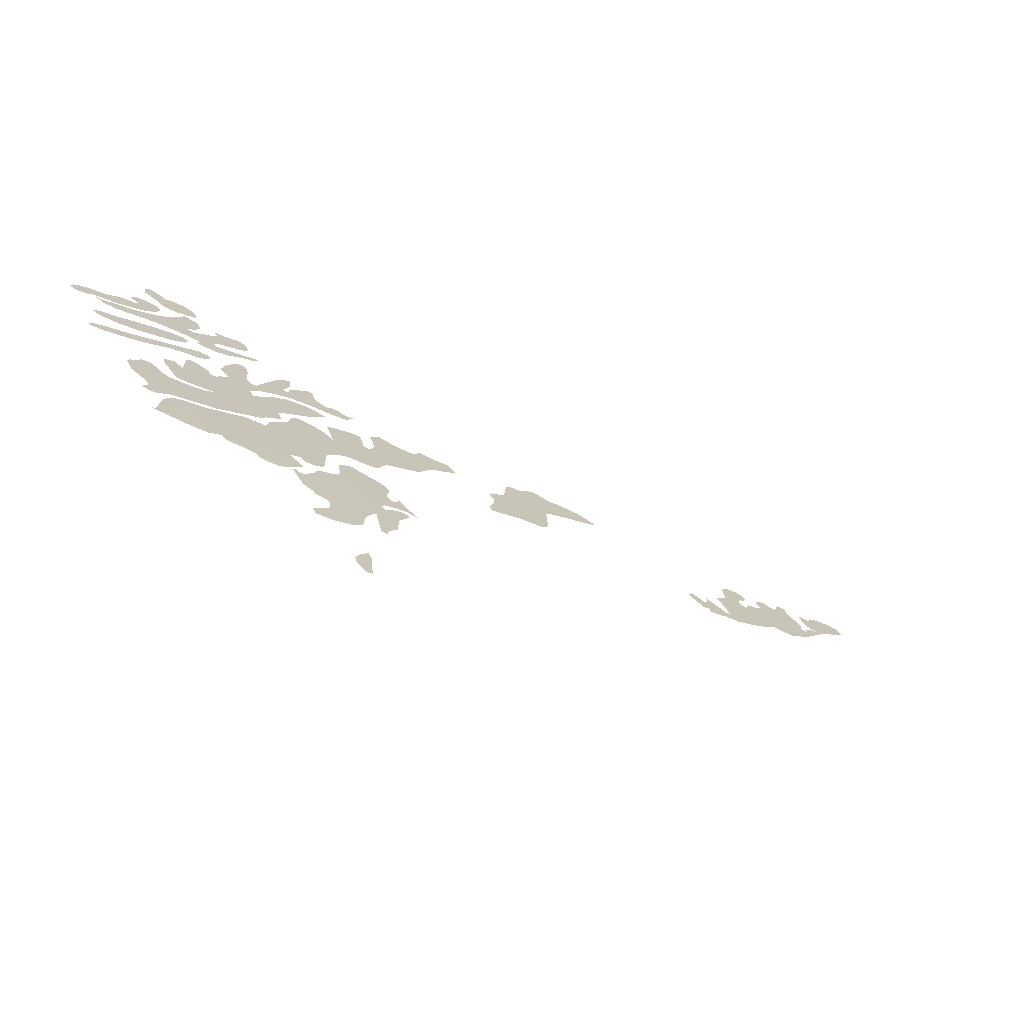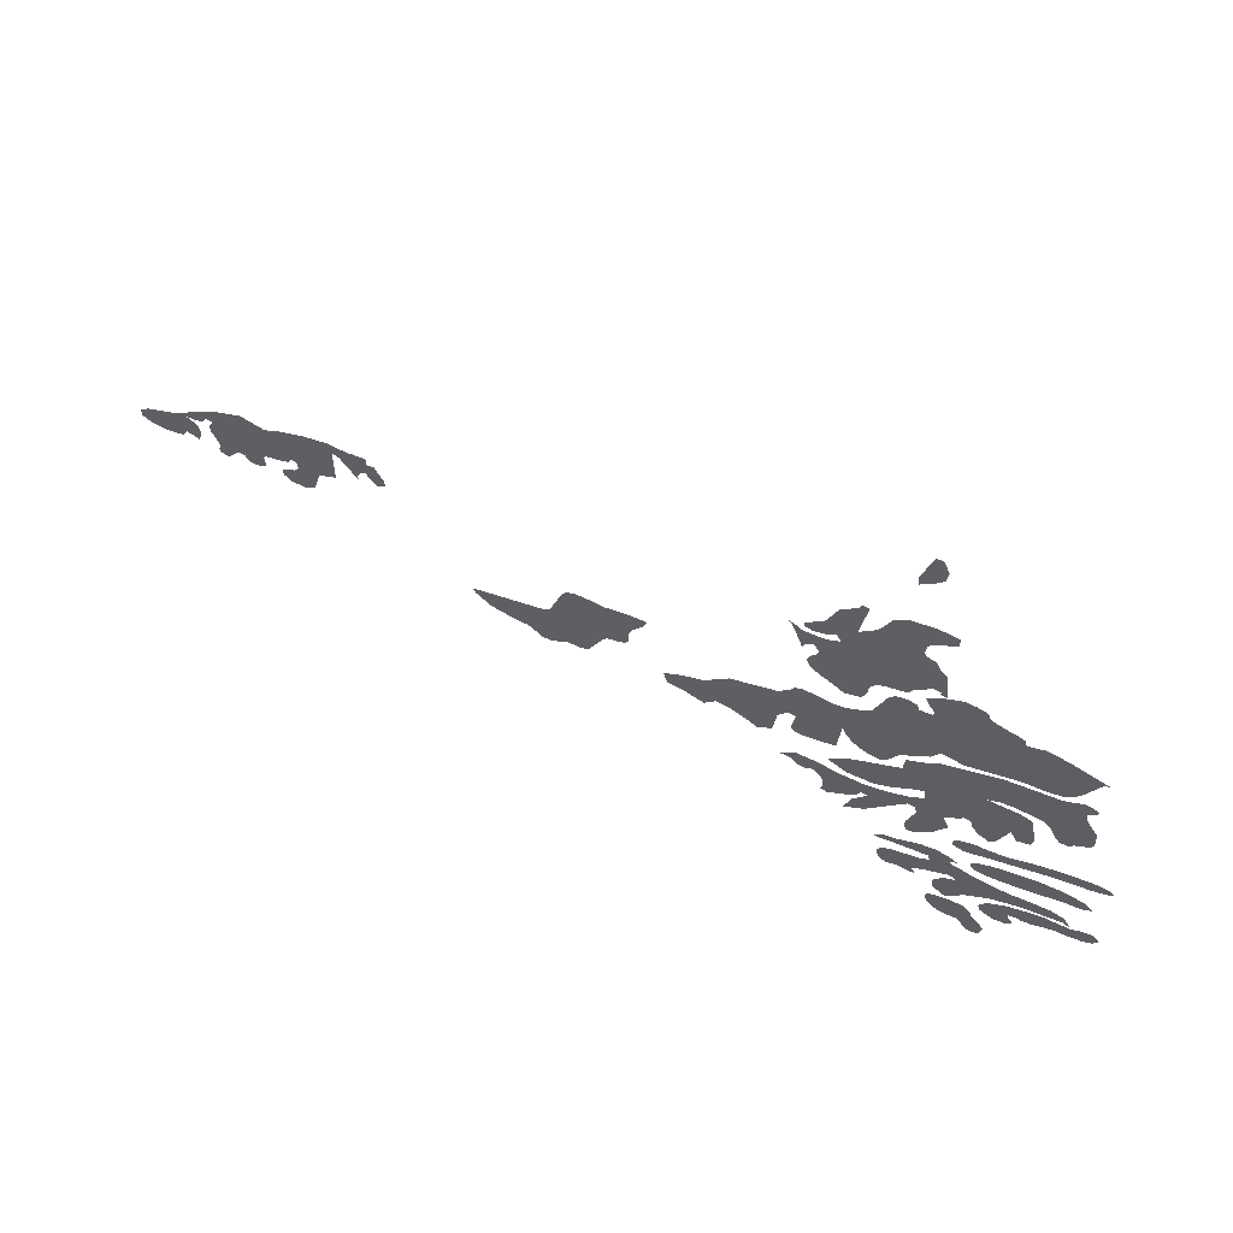
<metadata>
{"format":"obj","ext":"obj","renderer":"f3d","projection":"perspective","resolution":1024,"background":"white","views":[{"elev":22.7,"azim":-17.5,"up":"+Y"},{"elev":66.4,"azim":179.2,"up":"+Z"}]}
</metadata>
<code>
o 0_Faroe_Islands_sphere.001
v 2.359 4.399 0.2845
v 2.359 4.399 0.2841
v 2.361 4.398 0.2863
v 2.361 4.398 0.2863
v 2.361 4.398 0.2826
v 2.363 4.397 0.2817
v 2.363 4.397 0.2792
v 2.364 4.397 0.2784
v 2.365 4.396 0.2784
v 2.366 4.396 0.2789
v 2.366 4.396 0.2796
v 2.365 4.396 0.2801
v 2.365 4.396 0.2806
v 2.364 4.396 0.2812
v 2.364 4.396 0.2818
v 2.365 4.396 0.2822
v 2.365 4.396 0.2814
v 2.366 4.396 0.281
v 2.366 4.395 0.2808
v 2.367 4.395 0.2805
v 2.367 4.395 0.2801
v 2.367 4.395 0.2791
v 2.367 4.395 0.2787
v 2.368 4.395 0.2784
v 2.368 4.394 0.2783
v 2.369 4.394 0.2784
v 2.369 4.394 0.2789
v 2.369 4.394 0.279
v 2.37 4.393 0.2774
v 2.371 4.393 0.2776
v 2.371 4.393 0.278
v 2.371 4.393 0.2784
v 2.371 4.393 0.2789
v 2.371 4.393 0.2804
v 2.371 4.393 0.2811
v 2.371 4.393 0.2821
v 2.372 4.392 0.2821
v 2.372 4.392 0.2817
v 2.372 4.392 0.2813
v 2.373 4.392 0.281
v 2.373 4.392 0.2809
v 2.373 4.392 0.2803
v 2.372 4.392 0.2796
v 2.373 4.392 0.2779
v 2.373 4.392 0.2781
v 2.374 4.392 0.2784
v 2.374 4.391 0.2775
v 2.375 4.391 0.277
v 2.377 4.39 0.2769
v 2.378 4.39 0.2774
v 2.378 4.389 0.2784
v 2.377 4.39 0.2792
v 2.374 4.391 0.2805
v 2.371 4.393 0.2839
v 2.368 4.394 0.2854
v 2.367 4.395 0.285
v 2.365 4.396 0.2859
v 2.363 4.397 0.287
v 2.361 4.398 0.2877
v 2.36 4.398 0.2876
v 2.359 4.399 0.2878
v 2.358 4.399 0.288
v 2.358 4.399 0.2872
v 2.358 4.399 0.2872
v 2.358 4.4 0.2874
v 2.357 4.4 0.2858
v 2.357 4.4 0.285
v 2.358 4.4 0.2845
v 2.358 4.399 0.2854
v 2.359 4.399 0.2857
v 2.359 4.399 0.2854
v 2.359 4.399 0.285
f 3 72 71
f 49 48 52
f 48 47 46
f 52 48 46
f 51 50 49
f 53 52 46
f 52 51 49
f 55 54 36
f 54 53 41
f 37 54 41
f 58 57 16
f 57 56 16
f 58 4 59
f 4 58 5
f 59 4 3
f 62 61 63
f 61 60 70
f 63 61 70
f 60 59 3
f 53 46 41
f 46 45 43
f 41 46 42
f 45 44 43
f 43 42 46
f 41 40 37
f 40 39 37
f 39 38 37
f 36 35 34
f 36 34 28
f 34 33 28
f 32 31 29
f 31 30 29
f 29 28 32
f 27 26 25
f 27 25 24
f 33 32 28
f 27 24 22
f 24 23 22
f 36 28 20
f 28 27 20
f 27 22 21
f 27 21 20
f 19 18 56
f 18 17 16
f 36 20 55
f 20 19 56
f 55 20 56
f 18 16 56
f 37 36 54
f 58 16 6
f 64 63 70
f 66 65 64
f 68 67 69
f 67 66 69
f 70 69 66
f 16 15 6
f 58 6 5
f 70 66 64
f 71 70 60
f 71 60 3
f 13 12 8
f 12 11 10
f 9 12 10
f 9 8 12
f 8 7 13
f 7 6 14
f 14 13 7
f 14 6 15
f 3 2 1
f 3 1 72
o 1_Faroe_Islands_sphere.001
v 2.339 4.41 0.2798
v 2.339 4.41 0.2784
v 2.339 4.41 0.278
v 2.339 4.41 0.2776
v 2.34 4.41 0.2771
v 2.34 4.409 0.2767
v 2.342 4.409 0.2737
v 2.342 4.409 0.2733
v 2.343 4.408 0.2731
v 2.345 4.408 0.2721
v 2.345 4.407 0.2719
v 2.346 4.407 0.2725
v 2.347 4.406 0.2729
v 2.347 4.406 0.2728
v 2.347 4.406 0.2727
v 2.349 4.405 0.2731
v 2.35 4.405 0.2733
v 2.35 4.404 0.2737
v 2.351 4.404 0.2741
v 2.351 4.404 0.2745
v 2.351 4.404 0.2748
v 2.345 4.407 0.2769
v 2.345 4.407 0.2774
v 2.344 4.408 0.2811
v 2.343 4.408 0.2817
v 2.343 4.408 0.2822
v 2.342 4.408 0.2823
v 2.34 4.409 0.2823
v 2.338 4.41 0.2829
v 2.337 4.411 0.2831
v 2.337 4.411 0.2822
v 2.338 4.41 0.2806
f 94 93 89
f 83 82 84
f 82 81 84
f 81 80 79
f 81 79 95
f 79 78 95
f 87 86 85
f 85 84 94
f 84 81 94
f 78 77 96
f 95 78 96
f 77 76 73
f 76 75 74
f 73 76 74
f 104 103 101
f 103 102 101
f 77 73 100
f 73 104 100
f 94 81 95
f 88 87 89
f 87 85 94
f 89 87 94
f 91 90 93
f 90 89 93
f 104 101 100
f 100 99 77
f 99 98 96
f 77 99 96
f 98 97 96
f 92 91 93
o 2_Faroe_Islands_sphere.001
v 2.319 4.419 0.3111
v 2.319 4.419 0.3072
v 2.32 4.419 0.3078
v 2.319 4.419 0.3111
v 2.32 4.419 0.3069
v 2.32 4.419 0.3073
v 2.318 4.419 0.3111
v 2.318 4.419 0.31
v 2.318 4.419 0.3088
v 2.319 4.419 0.3077
f 110 109 106
f 112 111 105
f 106 105 107
f 105 108 107
f 107 110 106
f 105 106 114
f 114 113 105
f 113 112 105
o 3_Faroe_Islands_sphere.001
v 2.321 4.419 0.2932
v 2.322 4.419 0.2874
v 2.325 4.417 0.2937
v 2.327 4.416 0.294
v 2.32 4.419 0.3013
v 2.318 4.421 0.2928
v 2.32 4.419 0.2908
v 2.321 4.419 0.2905
v 2.321 4.419 0.2895
v 2.321 4.419 0.2884
v 2.322 4.419 0.2875
v 2.318 4.42 0.2922
v 2.319 4.42 0.2917
v 2.319 4.42 0.2913
v 2.324 4.417 0.2939
v 2.324 4.417 0.2944
v 2.324 4.417 0.2951
v 2.324 4.417 0.2948
v 2.325 4.417 0.2943
v 2.326 4.416 0.2941
v 2.326 4.416 0.2942
v 2.326 4.416 0.2947
v 2.325 4.417 0.2963
v 2.324 4.417 0.2988
v 2.323 4.417 0.3003
v 2.323 4.417 0.3009
v 2.322 4.418 0.3008
v 2.323 4.418 0.2969
v 2.322 4.418 0.2977
v 2.321 4.418 0.2987
v 2.321 4.419 0.3007
v 2.323 4.418 0.2868
v 2.324 4.418 0.2874
v 2.325 4.417 0.2879
v 2.325 4.417 0.2885
v 2.326 4.417 0.2894
v 2.325 4.417 0.2901
v 2.325 4.417 0.2907
v 2.325 4.417 0.2914
v 2.325 4.417 0.2922
v 2.326 4.416 0.2919
v 2.326 4.416 0.2916
v 2.326 4.416 0.2912
v 2.326 4.416 0.2908
v 2.327 4.416 0.2933
v 2.327 4.416 0.2936
v 2.326 4.416 0.2934
v 2.325 4.417 0.2936
v 2.32 4.419 0.3017
v 2.318 4.42 0.3022
v 2.316 4.421 0.3021
v 2.316 4.421 0.3011
v 2.318 4.42 0.2999
v 2.318 4.42 0.2994
v 2.318 4.42 0.2991
v 2.318 4.42 0.2982
v 2.318 4.42 0.2978
v 2.318 4.42 0.2977
v 2.317 4.42 0.2976
v 2.317 4.421 0.2975
v 2.317 4.421 0.297
v 2.317 4.421 0.2962
v 2.316 4.421 0.2933
v 2.317 4.421 0.2933
v 2.317 4.421 0.2936
v 2.317 4.421 0.2937
f 170 169 119
f 122 121 115
f 142 137 131
f 159 156 155
f 119 115 170
f 115 120 180
f 115 180 171
f 170 115 171
f 164 163 167
f 163 119 168
f 167 163 168
f 166 165 164
f 167 166 164
f 180 179 176
f 179 178 177
f 177 176 179
f 176 175 180
f 175 174 173
f 175 173 172
f 175 172 171
f 175 171 180
f 169 168 119
f 115 116 123
f 116 125 124
f 123 116 124
f 126 120 115
f 128 127 115
f 127 126 115
f 121 128 115
f 115 123 122
f 115 119 144
f 119 145 144
f 129 117 115
f 130 129 115
f 115 144 143
f 142 141 139
f 141 140 139
f 115 143 142
f 131 130 142
f 130 115 142
f 133 132 137
f 132 131 137
f 135 134 136
f 134 133 136
f 137 136 133
f 139 138 142
f 138 137 142
f 115 117 153
f 117 162 154
f 161 160 159
f 160 118 159
f 117 154 153
f 162 161 154
f 146 116 147
f 116 115 153
f 147 116 152
f 149 148 151
f 148 147 152
f 152 116 153
f 148 152 151
f 151 150 149
f 161 159 155
f 154 161 155
f 159 158 157
f 159 157 156
o 4_Faroe_Islands_sphere.001
v 2.314 4.425 0.2572
v 2.314 4.425 0.2579
v 2.313 4.425 0.2583
v 2.312 4.426 0.2586
v 2.311 4.426 0.2586
v 2.311 4.426 0.2581
v 2.31 4.426 0.2573
v 2.309 4.427 0.2558
v 2.31 4.427 0.2546
v 2.31 4.427 0.254
v 2.31 4.427 0.2541
v 2.311 4.426 0.2554
v 2.312 4.426 0.2553
v 2.313 4.425 0.2553
v 2.313 4.425 0.2556
v 2.314 4.425 0.256
v 2.314 4.425 0.2565
f 192 187 184
f 190 189 191
f 189 188 191
f 187 186 184
f 186 185 184
f 188 187 192
f 192 191 188
f 194 193 183
f 193 192 184
f 183 193 184
f 196 195 183
f 195 194 183
f 181 197 183
f 197 196 183
f 183 182 181
o 5_Faroe_Islands_sphere.001
v 2.322 4.419 0.2849
v 2.323 4.419 0.2811
v 2.323 4.419 0.2774
v 2.306 4.427 0.2913
v 2.31 4.425 0.2918
v 2.311 4.424 0.2919
v 2.317 4.421 0.2927
v 2.305 4.427 0.2906
v 2.305 4.427 0.2904
v 2.305 4.427 0.2902
v 2.306 4.427 0.2875
v 2.307 4.426 0.2863
v 2.308 4.426 0.2858
v 2.31 4.425 0.2855
v 2.314 4.423 0.284
v 2.316 4.422 0.2842
v 2.316 4.422 0.2829
v 2.318 4.421 0.2808
v 2.319 4.421 0.2788
v 2.32 4.42 0.2786
v 2.32 4.42 0.2786
v 2.321 4.42 0.2789
v 2.322 4.419 0.2794
v 2.322 4.419 0.28
v 2.322 4.419 0.2806
v 2.323 4.419 0.2775
v 2.322 4.419 0.285
v 2.321 4.419 0.2857
v 2.321 4.419 0.2862
v 2.32 4.42 0.2893
v 2.319 4.42 0.29
v 2.319 4.42 0.2903
v 2.318 4.421 0.2902
v 2.318 4.421 0.2895
v 2.317 4.421 0.2898
v 2.317 4.421 0.2903
v 2.317 4.421 0.291
v 2.317 4.421 0.2917
v 2.317 4.421 0.2921
v 2.311 4.424 0.2914
v 2.305 4.427 0.291
v 2.305 4.427 0.2908
v 2.324 4.418 0.277
v 2.325 4.418 0.2766
v 2.326 4.417 0.2765
v 2.326 4.417 0.2769
v 2.326 4.417 0.2792
v 2.326 4.417 0.2793
v 2.327 4.417 0.2779
v 2.327 4.417 0.2752
v 2.329 4.416 0.2742
v 2.329 4.415 0.2747
v 2.331 4.415 0.2752
v 2.332 4.414 0.2752
v 2.333 4.414 0.274
v 2.333 4.413 0.2741
v 2.334 4.413 0.2745
v 2.336 4.412 0.2744
v 2.336 4.412 0.2758
v 2.334 4.413 0.2769
v 2.333 4.414 0.2779
v 2.331 4.414 0.2803
v 2.327 4.416 0.2821
v 2.326 4.417 0.2834
v 2.326 4.417 0.284
v 2.326 4.417 0.2843
v 2.325 4.417 0.2844
v 2.323 4.418 0.2843
v 2.323 4.419 0.2845
v 2.316 4.421 0.2932
v 2.316 4.422 0.2935
v 2.315 4.422 0.2938
v 2.315 4.422 0.2939
v 2.314 4.422 0.2939
v 2.313 4.423 0.2937
v 2.313 4.423 0.2934
v 2.313 4.423 0.2931
v 2.313 4.423 0.2929
v 2.312 4.424 0.2925
v 2.311 4.424 0.2924
v 2.311 4.424 0.2921
v 2.309 4.425 0.2921
v 2.308 4.426 0.2919
f 200 223 199
f 205 239 201
f 250 249 246
f 280 202 201
f 204 276 275
f 198 199 224
f 199 222 215
f 224 199 215
f 222 221 215
f 221 220 215
f 220 219 215
f 219 218 215
f 218 217 216
f 215 214 226
f 214 213 226
f 218 216 215
f 225 224 215
f 213 212 232
f 212 211 237
f 232 212 237
f 226 225 215
f 228 227 231
f 227 226 231
f 230 229 231
f 229 228 231
f 226 213 231
f 211 210 237
f 210 209 208
f 231 213 232
f 210 208 202
f 237 210 202
f 207 206 205
f 208 207 201
f 233 232 237
f 235 234 236
f 234 233 204
f 204 236 234
f 237 203 233
f 203 204 233
f 201 202 208
f 239 238 201
f 207 205 201
f 199 198 266
f 265 264 199
f 264 263 261
f 199 266 265
f 240 200 244
f 200 199 244
f 242 241 243
f 241 240 244
f 244 243 241
f 244 199 261
f 264 261 199
f 263 262 261
f 245 244 260
f 261 260 244
f 260 259 245
f 259 258 250
f 245 259 246
f 258 257 251
f 257 256 254
f 256 255 254
f 254 253 257
f 253 252 251
f 253 251 257
f 246 259 250
f 258 251 250
f 248 247 249
f 247 246 249
f 280 279 202
f 204 203 276
f 203 278 277
f 276 203 277
f 268 267 275
f 267 204 275
f 268 275 274
f 270 269 268
f 272 271 274
f 271 270 268
f 274 271 268
f 274 273 272
o 6_Faroe_Islands_sphere.001
v 2.323 4.419 0.2746
v 2.323 4.419 0.273
v 2.324 4.419 0.271
v 2.307 4.427 0.2784
v 2.307 4.427 0.2792
v 2.307 4.427 0.2802
v 2.308 4.426 0.2807
v 2.309 4.426 0.2808
v 2.31 4.425 0.2808
v 2.311 4.425 0.2806
v 2.312 4.424 0.2801
v 2.31 4.426 0.2802
v 2.309 4.426 0.2799
v 2.308 4.427 0.2768
v 2.308 4.427 0.2758
v 2.309 4.426 0.2753
v 2.309 4.426 0.2756
v 2.31 4.426 0.2764
v 2.311 4.425 0.2733
v 2.311 4.425 0.273
v 2.312 4.425 0.2734
v 2.312 4.424 0.2742
v 2.312 4.424 0.2751
v 2.313 4.424 0.2752
v 2.313 4.424 0.2747
v 2.314 4.424 0.274
v 2.314 4.424 0.2736
v 2.314 4.424 0.2733
v 2.314 4.424 0.2725
v 2.314 4.424 0.2721
v 2.315 4.423 0.2699
v 2.316 4.423 0.2683
v 2.317 4.423 0.2683
v 2.317 4.422 0.2688
v 2.317 4.422 0.2699
v 2.316 4.423 0.2723
v 2.317 4.422 0.273
v 2.317 4.422 0.2731
v 2.32 4.421 0.2684
v 2.321 4.42 0.2671
v 2.321 4.42 0.2692
v 2.32 4.421 0.2712
v 2.32 4.42 0.2713
v 2.321 4.42 0.2704
v 2.321 4.42 0.2696
v 2.323 4.419 0.2684
v 2.323 4.419 0.2685
v 2.323 4.419 0.2692
v 2.323 4.419 0.2701
v 2.324 4.419 0.2709
v 2.322 4.42 0.2728
v 2.32 4.42 0.273
v 2.319 4.421 0.2735
v 2.317 4.422 0.2744
v 2.316 4.423 0.2755
v 2.316 4.422 0.2767
v 2.317 4.422 0.2758
v 2.318 4.421 0.2747
v 2.32 4.421 0.2739
v 2.322 4.42 0.2737
v 2.322 4.419 0.2761
v 2.318 4.421 0.2788
v 2.318 4.421 0.2805
v 2.317 4.421 0.2809
v 2.317 4.422 0.2811
v 2.316 4.422 0.2818
v 2.316 4.422 0.2821
v 2.315 4.422 0.2826
v 2.311 4.424 0.2846
v 2.307 4.426 0.2856
v 2.307 4.427 0.2858
v 2.306 4.427 0.2862
v 2.306 4.427 0.2866
v 2.305 4.427 0.2865
v 2.305 4.428 0.2861
v 2.305 4.428 0.2857
v 2.305 4.428 0.2853
v 2.305 4.427 0.2849
v 2.305 4.428 0.284
v 2.304 4.428 0.2824
v 2.304 4.428 0.2805
v 2.304 4.428 0.28
v 2.305 4.428 0.2797
v 2.305 4.428 0.2793
v 2.306 4.428 0.279
v 2.306 4.428 0.2785
v 2.324 4.419 0.2714
v 2.324 4.418 0.2713
v 2.325 4.418 0.2711
v 2.325 4.418 0.2709
v 2.325 4.418 0.271
v 2.326 4.418 0.2714
v 2.326 4.418 0.2716
v 2.326 4.417 0.2716
v 2.327 4.417 0.2715
v 2.326 4.418 0.2728
v 2.324 4.418 0.2731
f 284 366 365
f 376 372 367
f 282 283 330
f 282 330 331
f 330 329 325
f 331 330 324
f 328 327 326
f 330 325 324
f 329 328 325
f 332 331 323
f 323 331 324
f 328 326 325
f 322 321 319
f 321 320 319
f 322 319 318
f 332 323 322
f 333 332 322
f 333 322 318
f 334 333 318
f 334 318 317
f 335 334 317
f 316 315 311
f 315 314 312
f 311 315 312
f 335 317 307
f 317 316 308
f 307 317 308
f 314 313 312
f 311 310 316
f 310 309 316
f 309 308 316
f 306 305 335
f 305 304 335
f 335 307 306
f 336 335 304
f 339 338 341
f 338 337 342
f 341 338 342
f 336 304 291
f 304 303 291
f 340 339 341
f 337 336 342
f 341 281 340
f 344 343 342
f 345 344 342
f 348 347 346
f 346 345 336
f 345 342 336
f 346 336 291
f 303 302 299
f 302 301 299
f 301 300 299
f 299 298 303
f 297 296 295
f 303 298 291
f 298 297 294
f 297 295 294
f 294 293 298
f 293 292 298
f 292 291 298
f 349 348 291
f 348 346 291
f 349 291 290
f 350 349 288
f 349 290 289
f 349 289 288
f 353 352 357
f 352 351 358
f 351 350 358
f 350 288 287
f 354 353 357
f 352 358 357
f 356 355 354
f 357 356 354
f 350 287 359
f 358 350 359
f 361 360 286
f 360 359 287
f 286 360 287
f 362 361 363
f 286 285 364
f 285 284 365
f 361 286 363
f 364 363 286
f 285 365 364
f 283 282 367
f 282 377 367
f 377 376 367
f 376 375 374
f 376 374 373
f 369 368 367
f 371 370 369
f 372 371 369
f 369 367 372
f 376 373 372
o 7_Faroe_Islands_sphere.001
v 2.314 4.425 0.2598
v 2.314 4.424 0.261
v 2.313 4.425 0.2623
v 2.312 4.425 0.263
v 2.313 4.425 0.2634
v 2.315 4.424 0.2621
v 2.316 4.424 0.2614
v 2.315 4.424 0.2605
v 2.317 4.423 0.2606
v 2.317 4.423 0.2605
v 2.317 4.423 0.2602
v 2.318 4.422 0.2603
v 2.318 4.422 0.261
v 2.318 4.422 0.2619
v 2.318 4.422 0.2626
v 2.317 4.423 0.2632
v 2.315 4.424 0.264
v 2.314 4.424 0.2646
v 2.315 4.424 0.2653
v 2.317 4.422 0.2647
v 2.318 4.422 0.2644
v 2.319 4.422 0.2643
v 2.319 4.422 0.2646
v 2.319 4.422 0.265
v 2.318 4.422 0.2653
v 2.318 4.422 0.2654
v 2.318 4.422 0.2655
v 2.317 4.422 0.2656
v 2.316 4.423 0.2667
v 2.314 4.424 0.2671
v 2.313 4.425 0.2667
v 2.313 4.425 0.2664
v 2.313 4.425 0.2663
v 2.313 4.425 0.2662
v 2.313 4.425 0.266
v 2.313 4.425 0.2657
v 2.313 4.425 0.2656
v 2.312 4.425 0.2656
v 2.312 4.425 0.2654
v 2.311 4.426 0.2652
v 2.309 4.427 0.2651
v 2.308 4.427 0.2651
v 2.307 4.428 0.2654
v 2.305 4.429 0.2656
v 2.304 4.429 0.2652
v 2.304 4.43 0.264
v 2.304 4.429 0.2644
v 2.307 4.428 0.2636
v 2.31 4.427 0.2624
v 2.311 4.426 0.2609
v 2.313 4.425 0.2589
f 400 399 398
f 424 423 422
f 422 421 424
f 421 420 425
f 421 425 424
f 420 419 425
f 426 425 418
f 425 419 418
f 378 428 427
f 427 426 381
f 426 418 417
f 379 378 427
f 381 380 427
f 380 379 427
f 426 417 381
f 416 415 382
f 415 414 382
f 417 416 381
f 381 416 382
f 382 414 413
f 383 382 395
f 382 413 395
f 413 412 396
f 395 413 396
f 386 385 384
f 384 383 393
f 411 410 409
f 386 384 393
f 383 395 394
f 411 409 408
f 387 386 393
f 383 394 393
f 412 411 408
f 408 407 412
f 407 406 396
f 407 396 412
f 406 405 396
f 389 388 390
f 388 387 390
f 391 390 387
f 393 392 387
f 392 391 387
f 405 404 397
f 396 405 397
f 404 403 397
f 403 402 398
f 397 403 398
f 402 401 398
f 401 400 398
o 8_Faroe_Islands_sphere.001
v 2.312 4.425 0.2672
v 2.311 4.425 0.2681
v 2.31 4.426 0.2688
v 2.309 4.426 0.2691
v 2.307 4.428 0.2699
v 2.305 4.429 0.2701
v 2.303 4.429 0.2698
v 2.303 4.43 0.2691
v 2.303 4.429 0.2685
v 2.305 4.429 0.2682
v 2.308 4.427 0.2669
v 2.31 4.426 0.2666
v 2.31 4.426 0.2665
v 2.311 4.425 0.2666
f 430 429 442
f 442 441 430
f 441 440 431
f 430 441 431
f 440 439 432
f 439 438 433
f 432 439 433
f 438 437 435
f 437 436 435
f 435 434 438
f 434 433 438
f 432 431 440
o 9_Faroe_Islands_sphere.001
v 2.313 4.424 0.2701
v 2.313 4.424 0.2707
v 2.312 4.425 0.2712
v 2.311 4.425 0.2714
v 2.309 4.426 0.2717
v 2.309 4.426 0.2719
v 2.308 4.427 0.2726
v 2.306 4.428 0.2734
v 2.305 4.428 0.2736
v 2.303 4.429 0.2741
v 2.302 4.43 0.2741
v 2.302 4.43 0.2736
v 2.302 4.43 0.2731
v 2.303 4.429 0.2727
v 2.306 4.428 0.2719
v 2.311 4.425 0.2697
v 2.312 4.425 0.2694
v 2.312 4.425 0.2692
v 2.313 4.424 0.2694
f 449 448 457
f 460 459 444
f 459 458 445
f 457 456 451
f 456 455 452
f 459 445 444
f 458 457 448
f 447 458 448
f 443 461 460
f 444 443 460
f 446 445 458
f 458 447 446
f 456 452 451
f 455 454 453
f 452 455 453
f 451 450 457
f 450 449 457
o 10_Faroe_Islands_sphere.001
v 2.308 4.427 0.2609
v 2.308 4.428 0.2604
v 2.307 4.428 0.2599
v 2.308 4.428 0.2595
v 2.308 4.428 0.2592
v 2.308 4.428 0.259
v 2.309 4.427 0.2588
v 2.31 4.427 0.259
v 2.31 4.427 0.2594
v 2.31 4.426 0.2601
v 2.31 4.427 0.2613
v 2.308 4.427 0.2624
v 2.307 4.428 0.2632
v 2.305 4.429 0.2637
v 2.303 4.43 0.2638
v 2.303 4.43 0.2643
v 2.302 4.43 0.2645
v 2.301 4.431 0.2639
v 2.302 4.431 0.263
v 2.302 4.43 0.2625
v 2.303 4.43 0.2622
v 2.305 4.429 0.262
v 2.305 4.429 0.2616
v 2.306 4.428 0.2612
v 2.307 4.428 0.261
v 2.308 4.428 0.2611
f 473 462 487
f 468 467 463
f 467 466 463
f 466 465 464
f 466 464 463
f 469 468 463
f 471 470 469
f 473 472 462
f 472 471 469
f 462 472 463
f 475 474 484
f 474 473 487
f 478 477 480
f 477 476 481
f 480 477 481
f 476 475 483
f 474 487 486
f 469 463 472
f 479 478 480
f 483 482 476
f 482 481 476
f 486 485 474
f 485 484 474
f 484 483 475

</code>
